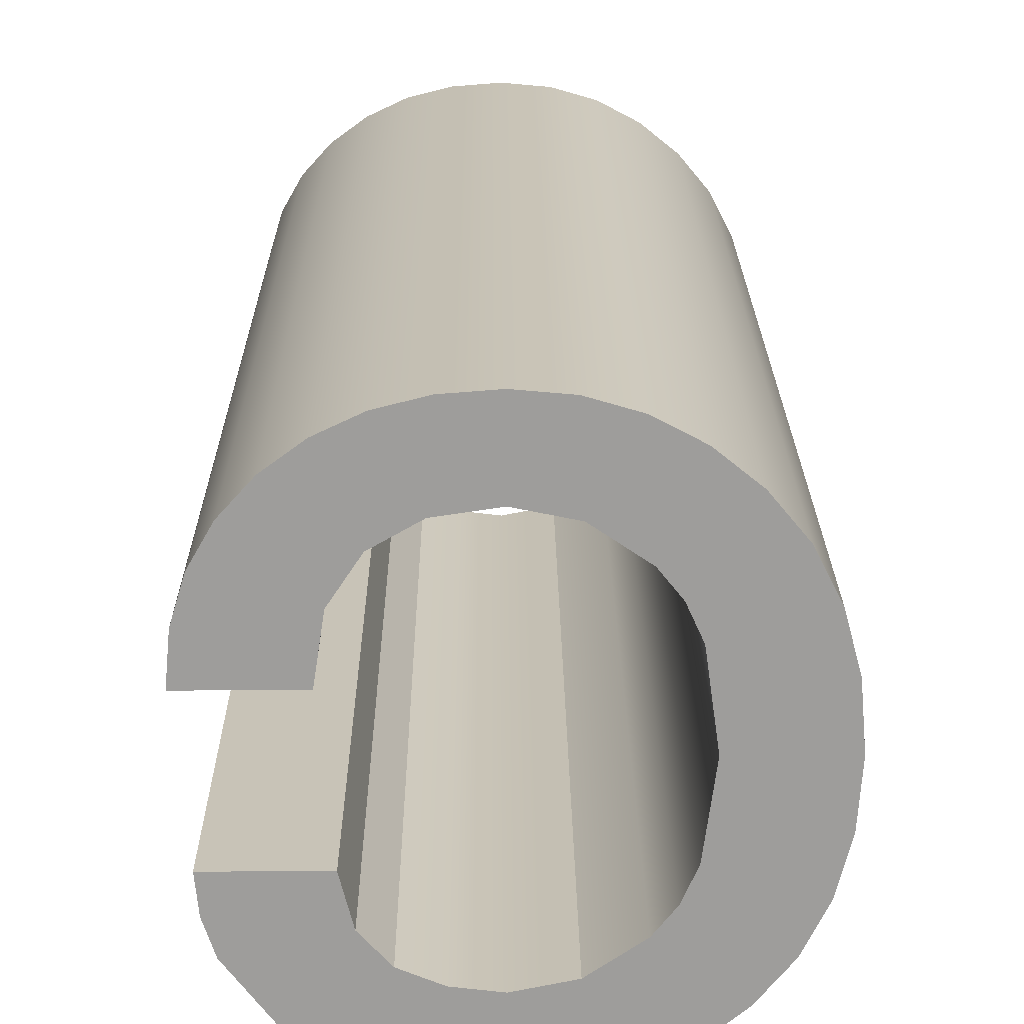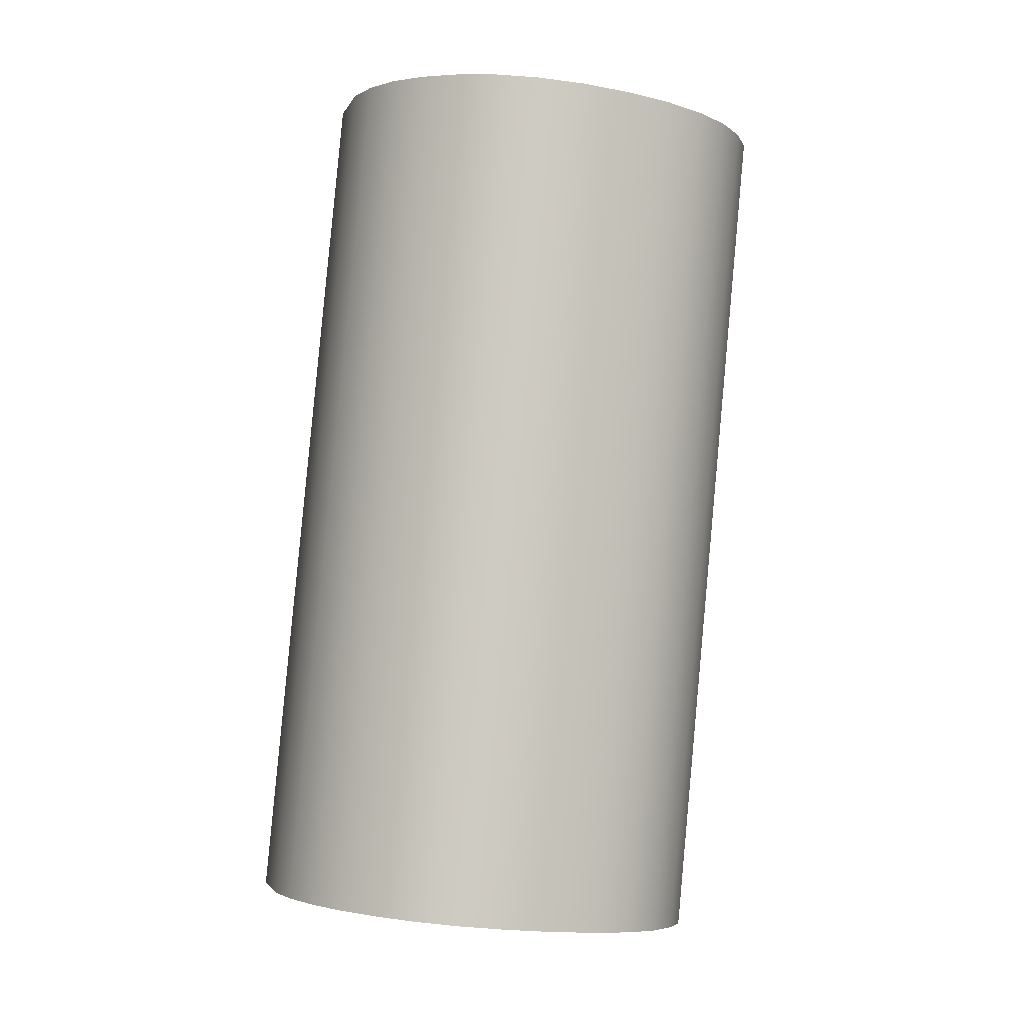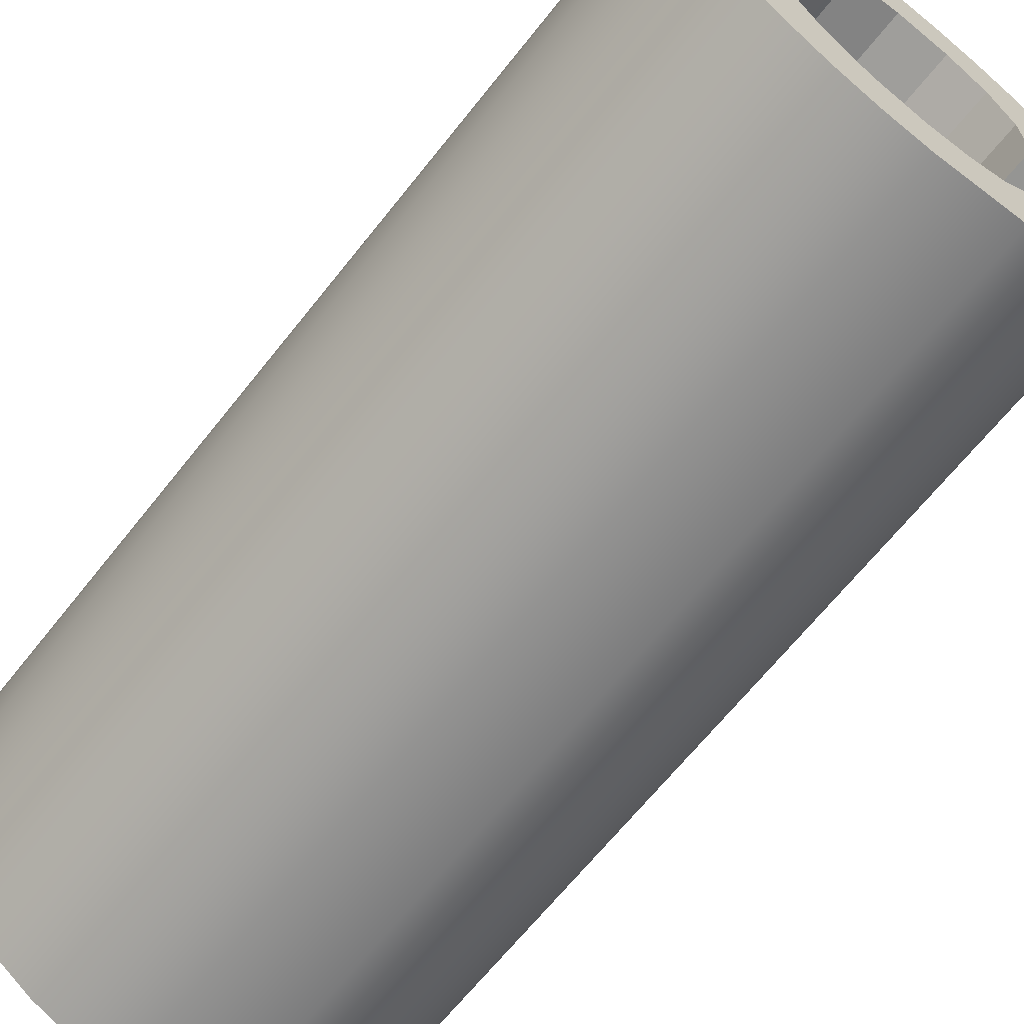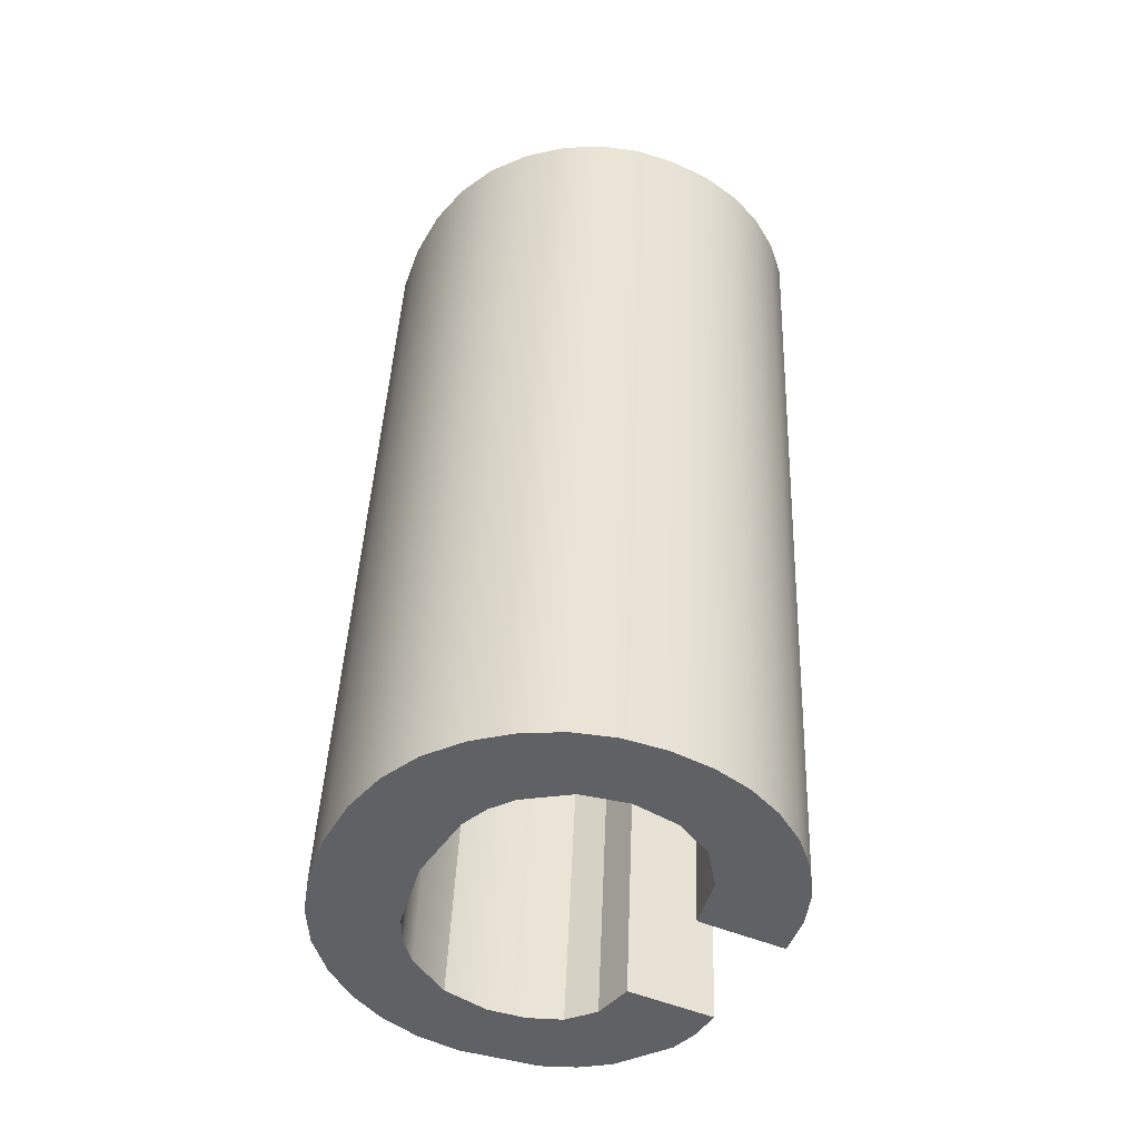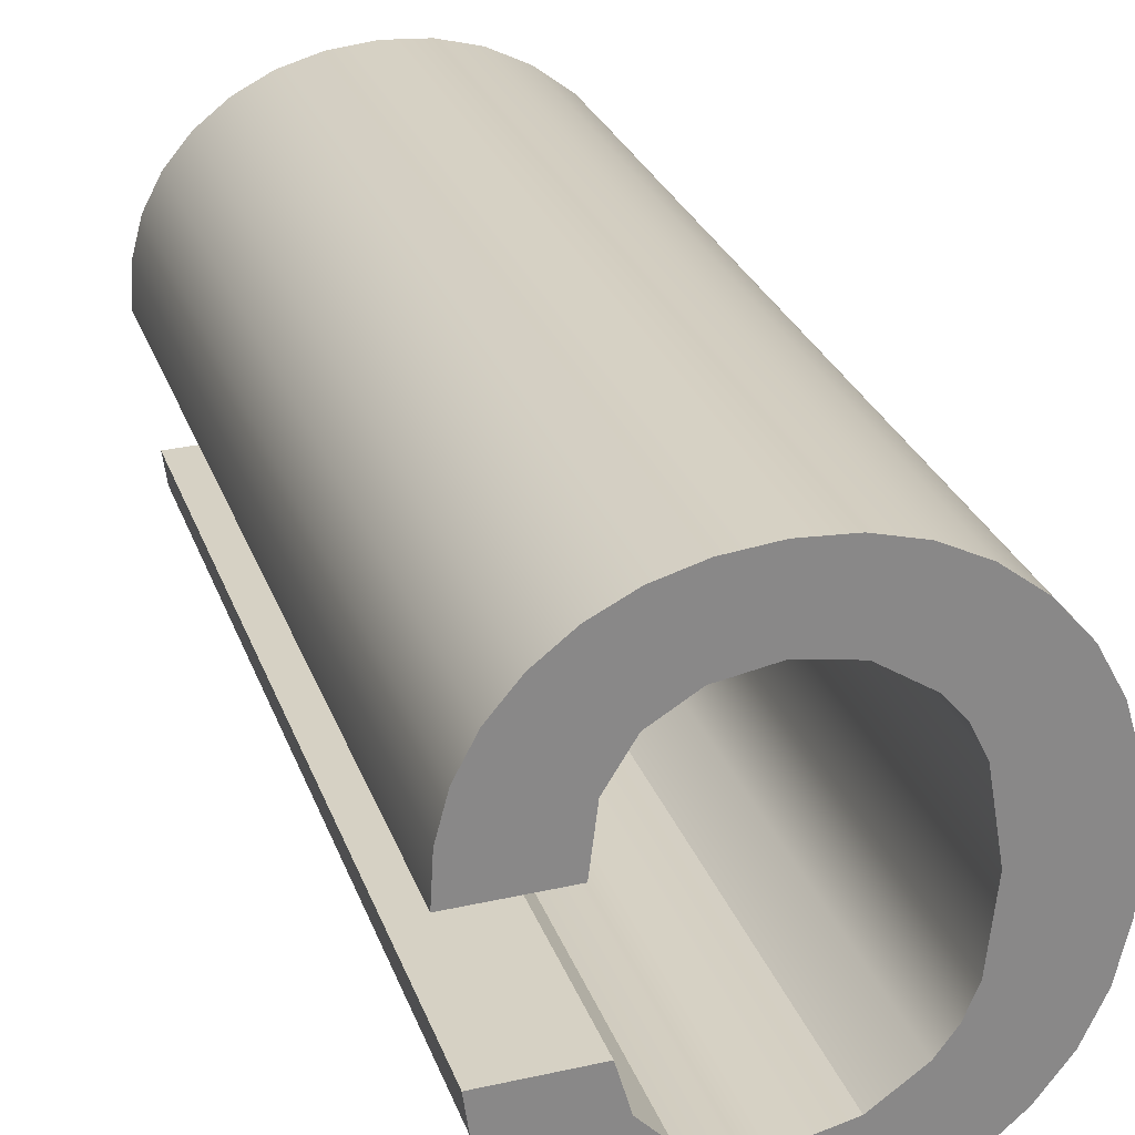
<metadata>
{"format":"obj","ext":"obj","renderer":"f3d","projection":"perspective","resolution":1024,"background":"white","views":[{"elev":25.3,"azim":179.6,"up":"+Z"},{"elev":-2.1,"azim":-113.0,"up":"+Y"},{"elev":-72.4,"azim":-38.4,"up":"+Z"},{"elev":-52.5,"azim":-23.8,"up":"+Y"},{"elev":32.8,"azim":162.9,"up":"+Z"}]}
</metadata>
<code>
o #ID1484
v 0.3611 0.05631 -0.1943
v 0.3622 0.06893 -0.1929
v 0.3622 0.05629 -0.1941
v 0.3611 0.06895 -0.193
v 0.358 0.05605 -0.1917
v 0.358 0.0559 -0.1902
v 0.358 0.05597 -0.191
v 0.3582 0.05611 -0.1924
v 0.3582 0.05584 -0.1896
v 0.3585 0.05617 -0.1929
v 0.3585 0.05578 -0.189
v 0.3589 0.05622 -0.1934
v 0.3589 0.05573 -0.1885
v 0.3594 0.05626 -0.1938
v 0.3593 0.05597 -0.191
v 0.3594 0.05608 -0.192
v 0.3599 0.05629 -0.1941
v 0.3596 0.05612 -0.1924
v 0.3598 0.05615 -0.1927
v 0.3604 0.05619 -0.1931
v 0.3605 0.0563 -0.1943
v 0.3611 0.0562 -0.1933
v 0.3611 0.05631 -0.1943
v 0.3622 0.05629 -0.1941
v 0.3616 0.0562 -0.1932
v 0.3621 0.05618 -0.193
v 0.3625 0.05614 -0.1927
v 0.3627 0.05627 -0.1939
v 0.3626 0.05608 -0.1921
v 0.3639 0.05608 -0.1921
v 0.3631 0.05624 -0.1937
v 0.3637 0.05617 -0.1929
v 0.3638 0.05613 -0.1925
v 0.3594 0.05569 -0.1881
v 0.3594 0.05587 -0.1899
v 0.3599 0.05566 -0.1879
v 0.3596 0.05583 -0.1895
v 0.3598 0.0558 -0.1892
v 0.3604 0.05576 -0.1888
v 0.3605 0.05565 -0.1877
v 0.3611 0.05575 -0.1887
v 0.3611 0.05564 -0.1876
v 0.3618 0.05575 -0.1888
v 0.3617 0.05565 -0.1877
v 0.3623 0.05566 -0.1878
v 0.3623 0.05579 -0.1891
v 0.3628 0.05568 -0.1881
v 0.3627 0.05584 -0.1896
v 0.3628 0.05591 -0.1903
v 0.3632 0.05572 -0.1884
v 0.364 0.05591 -0.1903
v 0.3636 0.05576 -0.1888
v 0.3638 0.0558 -0.1893
v 0.364 0.05585 -0.1898
v 0.3605 0.06894 -0.193
v 0.3605 0.0563 -0.1943
v 0.358 0.06854 -0.189
v 0.358 0.06869 -0.1905
v 0.358 0.06861 -0.1897
v 0.3582 0.06847 -0.1883
v 0.3582 0.06875 -0.1911
v 0.3585 0.06842 -0.1878
v 0.3585 0.06881 -0.1917
v 0.3589 0.06837 -0.1873
v 0.3589 0.06886 -0.1922
v 0.3594 0.06833 -0.1869
v 0.3593 0.06861 -0.1897
v 0.3594 0.06851 -0.1887
v 0.3599 0.0683 -0.1866
v 0.3596 0.06847 -0.1883
v 0.3598 0.06844 -0.188
v 0.3604 0.0684 -0.1876
v 0.3605 0.06829 -0.1864
v 0.3611 0.06838 -0.1874
v 0.3611 0.06828 -0.1864
v 0.3617 0.06828 -0.1864
v 0.3618 0.06839 -0.1875
v 0.3623 0.0683 -0.1866
v 0.3623 0.06842 -0.1878
v 0.3628 0.06832 -0.1868
v 0.3627 0.06847 -0.1883
v 0.3628 0.06855 -0.1891
v 0.3632 0.06835 -0.1871
v 0.364 0.06855 -0.1891
v 0.3636 0.06839 -0.1875
v 0.3638 0.06844 -0.188
v 0.364 0.06849 -0.1885
v 0.3594 0.0689 -0.1925
v 0.3594 0.06872 -0.1908
v 0.3599 0.06892 -0.1928
v 0.3596 0.06876 -0.1912
v 0.3598 0.06879 -0.1915
v 0.3604 0.06883 -0.1919
v 0.3605 0.06894 -0.193
v 0.3611 0.06884 -0.192
v 0.3611 0.06895 -0.193
v 0.3616 0.06884 -0.192
v 0.3622 0.06893 -0.1929
v 0.3621 0.06882 -0.1918
v 0.3625 0.06878 -0.1914
v 0.3627 0.06891 -0.1927
v 0.3626 0.06872 -0.1908
v 0.3639 0.06872 -0.1908
v 0.3631 0.06888 -0.1924
v 0.3637 0.06881 -0.1917
v 0.3638 0.06877 -0.1913
v 0.3627 0.05627 -0.1939
v 0.3627 0.06891 -0.1927
v 0.364 0.05591 -0.1903
v 0.364 0.06849 -0.1885
v 0.364 0.05585 -0.1898
v 0.364 0.06855 -0.1891
v 0.3638 0.06844 -0.188
v 0.3638 0.0558 -0.1893
v 0.3636 0.06839 -0.1875
v 0.3636 0.05576 -0.1888
v 0.3632 0.06835 -0.1871
v 0.3632 0.05572 -0.1884
v 0.3628 0.05568 -0.1881
v 0.3628 0.06832 -0.1868
v 0.3623 0.05566 -0.1878
v 0.3623 0.0683 -0.1866
v 0.3617 0.06828 -0.1864
v 0.3617 0.05565 -0.1877
v 0.3611 0.05564 -0.1876
v 0.3611 0.06828 -0.1864
v 0.3605 0.06829 -0.1864
v 0.3605 0.05565 -0.1877
v 0.3599 0.05566 -0.1879
v 0.3599 0.0683 -0.1866
v 0.3594 0.06833 -0.1869
v 0.3594 0.05569 -0.1881
v 0.3589 0.05573 -0.1885
v 0.3589 0.06837 -0.1873
v 0.3585 0.06842 -0.1878
v 0.3585 0.05578 -0.189
v 0.3582 0.06847 -0.1883
v 0.3582 0.05584 -0.1896
v 0.358 0.06854 -0.189
v 0.358 0.0559 -0.1902
v 0.358 0.06861 -0.1897
v 0.358 0.05597 -0.191
v 0.358 0.06869 -0.1905
v 0.358 0.05605 -0.1917
v 0.3582 0.06875 -0.1911
v 0.3582 0.05611 -0.1924
v 0.3585 0.06881 -0.1917
v 0.3585 0.05617 -0.1929
v 0.3589 0.06886 -0.1922
v 0.3589 0.05622 -0.1934
v 0.3594 0.05626 -0.1938
v 0.3594 0.0689 -0.1925
v 0.3599 0.05629 -0.1941
v 0.3599 0.06892 -0.1928
v 0.3631 0.06888 -0.1924
v 0.3631 0.05624 -0.1937
v 0.3637 0.06881 -0.1917
v 0.3637 0.05617 -0.1929
v 0.3638 0.06877 -0.1913
v 0.3638 0.05613 -0.1925
v 0.3639 0.06872 -0.1908
v 0.3639 0.05608 -0.1921
v 0.3639 0.06872 -0.1908
v 0.3626 0.05608 -0.1921
v 0.3639 0.05608 -0.1921
v 0.3626 0.06872 -0.1908
v 0.3625 0.06878 -0.1914
v 0.3626 0.05608 -0.1921
v 0.3626 0.06872 -0.1908
v 0.3625 0.05614 -0.1927
v 0.3621 0.06882 -0.1918
v 0.3625 0.05614 -0.1927
v 0.3625 0.06878 -0.1914
v 0.3621 0.05618 -0.193
v 0.3621 0.06882 -0.1918
v 0.3616 0.0562 -0.1932
v 0.3621 0.05618 -0.193
v 0.3616 0.06884 -0.192
v 0.3611 0.0562 -0.1933
v 0.3611 0.06884 -0.192
v 0.3604 0.05619 -0.1931
v 0.3604 0.06883 -0.1919
v 0.3604 0.06883 -0.1919
v 0.3598 0.05615 -0.1927
v 0.3604 0.05619 -0.1931
v 0.3598 0.06879 -0.1915
v 0.3596 0.06876 -0.1912
v 0.3596 0.05612 -0.1924
v 0.3594 0.06872 -0.1908
v 0.3594 0.05608 -0.192
v 0.3593 0.05597 -0.191
v 0.3593 0.06861 -0.1897
v 0.3594 0.06851 -0.1887
v 0.3594 0.05587 -0.1899
v 0.3596 0.06847 -0.1883
v 0.3596 0.05583 -0.1895
v 0.3598 0.06844 -0.188
v 0.3598 0.0558 -0.1892
v 0.3604 0.05576 -0.1888
v 0.3604 0.0684 -0.1876
v 0.3604 0.0684 -0.1876
v 0.3611 0.05575 -0.1887
v 0.3604 0.05576 -0.1888
v 0.3611 0.06838 -0.1874
v 0.3611 0.05575 -0.1887
v 0.3618 0.06839 -0.1875
v 0.3618 0.05575 -0.1888
v 0.3611 0.06838 -0.1874
v 0.3618 0.06839 -0.1875
v 0.3623 0.05579 -0.1891
v 0.3618 0.05575 -0.1888
v 0.3623 0.06842 -0.1878
v 0.3627 0.06847 -0.1883
v 0.3623 0.05579 -0.1891
v 0.3623 0.06842 -0.1878
v 0.3627 0.05584 -0.1896
v 0.3628 0.06855 -0.1891
v 0.3627 0.05584 -0.1896
v 0.3627 0.06847 -0.1883
v 0.3628 0.05591 -0.1903
v 0.3628 0.06855 -0.1891
v 0.364 0.05591 -0.1903
v 0.3628 0.05591 -0.1903
v 0.364 0.06855 -0.1891
f 1 2 3
f 3 2 1
f 2 1 4
f 4 1 2
f 5 6 7
f 7 6 5
f 6 5 8
f 8 5 6
f 6 8 9
f 9 8 6
f 9 8 10
f 10 8 9
f 9 10 11
f 11 10 9
f 11 10 12
f 12 10 11
f 11 12 13
f 13 12 11
f 13 12 14
f 14 12 13
f 13 14 15
f 15 14 13
f 15 14 16
f 16 14 15
f 16 14 17
f 17 14 16
f 16 17 18
f 18 17 16
f 18 17 19
f 19 17 18
f 19 17 20
f 20 17 19
f 20 17 21
f 21 17 20
f 20 21 22
f 22 21 20
f 22 21 23
f 23 21 22
f 22 23 24
f 24 23 22
f 22 24 25
f 25 24 22
f 25 24 26
f 26 24 25
f 26 24 27
f 27 24 26
f 27 24 28
f 28 24 27
f 27 28 29
f 29 28 27
f 29 28 30
f 30 28 29
f 30 28 31
f 31 28 30
f 30 31 32
f 32 31 30
f 30 32 33
f 33 32 30
f 15 34 13
f 13 34 15
f 34 15 35
f 35 15 34
f 34 35 36
f 36 35 34
f 36 35 37
f 37 35 36
f 36 37 38
f 38 37 36
f 36 38 39
f 39 38 36
f 36 39 40
f 40 39 36
f 40 39 41
f 41 39 40
f 40 41 42
f 42 41 40
f 42 41 43
f 43 41 42
f 42 43 44
f 44 43 42
f 44 43 45
f 45 43 44
f 45 43 46
f 46 43 45
f 45 46 47
f 47 46 45
f 47 46 48
f 48 46 47
f 47 48 49
f 49 48 47
f 47 49 50
f 50 49 47
f 50 49 51
f 51 49 50
f 50 51 52
f 52 51 50
f 52 51 53
f 53 51 52
f 53 51 54
f 54 51 53
f 55 1 56
f 56 1 55
f 1 55 4
f 4 55 1
f 57 58 59
f 59 58 57
f 58 57 60
f 60 57 58
f 58 60 61
f 61 60 58
f 61 60 62
f 62 60 61
f 61 62 63
f 63 62 61
f 63 62 64
f 64 62 63
f 63 64 65
f 65 64 63
f 65 64 66
f 66 64 65
f 65 66 67
f 67 66 65
f 67 66 68
f 68 66 67
f 68 66 69
f 69 66 68
f 68 69 70
f 70 69 68
f 70 69 71
f 71 69 70
f 71 69 72
f 72 69 71
f 72 69 73
f 73 69 72
f 72 73 74
f 74 73 72
f 74 73 75
f 75 73 74
f 74 75 76
f 76 75 74
f 74 76 77
f 77 76 74
f 77 76 78
f 78 76 77
f 77 78 79
f 79 78 77
f 79 78 80
f 80 78 79
f 79 80 81
f 81 80 79
f 81 80 82
f 82 80 81
f 82 80 83
f 83 80 82
f 82 83 84
f 84 83 82
f 84 83 85
f 85 83 84
f 84 85 86
f 86 85 84
f 84 86 87
f 87 86 84
f 67 88 65
f 65 88 67
f 88 67 89
f 89 67 88
f 88 89 90
f 90 89 88
f 90 89 91
f 91 89 90
f 90 91 92
f 92 91 90
f 90 92 93
f 93 92 90
f 90 93 94
f 94 93 90
f 94 93 95
f 95 93 94
f 94 95 96
f 96 95 94
f 96 95 97
f 97 95 96
f 96 97 98
f 98 97 96
f 98 97 99
f 99 97 98
f 98 99 100
f 100 99 98
f 98 100 101
f 101 100 98
f 101 100 102
f 102 100 101
f 101 102 103
f 103 102 101
f 101 103 104
f 104 103 101
f 104 103 105
f 105 103 104
f 105 103 106
f 106 103 105
f 2 107 3
f 3 107 2
f 107 2 108
f 108 2 107
f 109 110 111
f 111 110 109
f 110 109 112
f 112 109 110
f 111 113 114
f 114 113 111
f 113 111 110
f 110 111 113
f 114 115 116
f 116 115 114
f 115 114 113
f 113 114 115
f 116 117 118
f 118 117 116
f 117 116 115
f 115 116 117
f 117 119 118
f 118 119 117
f 119 117 120
f 120 117 119
f 120 121 119
f 119 121 120
f 121 120 122
f 122 120 121
f 121 123 124
f 124 123 121
f 123 121 122
f 122 121 123
f 123 125 124
f 124 125 123
f 125 123 126
f 126 123 125
f 125 127 128
f 128 127 125
f 127 125 126
f 126 125 127
f 127 129 128
f 128 129 127
f 129 127 130
f 130 127 129
f 129 131 132
f 132 131 129
f 131 129 130
f 130 129 131
f 131 133 132
f 132 133 131
f 133 131 134
f 134 131 133
f 135 133 134
f 134 133 135
f 133 135 136
f 136 135 133
f 137 136 135
f 135 136 137
f 136 137 138
f 138 137 136
f 139 138 137
f 137 138 139
f 138 139 140
f 140 139 138
f 141 140 139
f 139 140 141
f 140 141 142
f 142 141 140
f 143 142 141
f 141 142 143
f 142 143 144
f 144 143 142
f 145 144 143
f 143 144 145
f 144 145 146
f 146 145 144
f 147 146 145
f 145 146 147
f 146 147 148
f 148 147 146
f 149 148 147
f 147 148 149
f 148 149 150
f 150 149 148
f 149 151 150
f 150 151 149
f 151 149 152
f 152 149 151
f 152 153 151
f 151 153 152
f 153 152 154
f 154 152 153
f 154 56 153
f 153 56 154
f 56 154 55
f 55 154 56
f 107 155 156
f 156 155 107
f 155 107 108
f 108 107 155
f 156 157 158
f 158 157 156
f 157 156 155
f 155 156 157
f 158 159 160
f 160 159 158
f 159 158 157
f 157 158 159
f 160 161 162
f 162 161 160
f 161 160 159
f 159 160 161
f 163 164 165
f 165 164 163
f 164 163 166
f 166 163 164
f 167 168 169
f 169 168 167
f 168 167 170
f 170 167 168
f 171 172 173
f 173 172 171
f 172 171 174
f 174 171 172
f 175 176 177
f 177 176 175
f 176 175 178
f 178 175 176
f 178 179 176
f 176 179 178
f 179 178 180
f 180 178 179
f 180 181 179
f 179 181 180
f 181 180 182
f 182 180 181
f 183 184 185
f 185 184 183
f 184 183 186
f 186 183 184
f 184 187 188
f 188 187 184
f 187 184 186
f 186 184 187
f 188 189 190
f 190 189 188
f 189 188 187
f 187 188 189
f 191 189 192
f 192 189 191
f 189 191 190
f 190 191 189
f 191 193 194
f 194 193 191
f 193 191 192
f 192 191 193
f 194 195 196
f 196 195 194
f 195 194 193
f 193 194 195
f 196 197 198
f 198 197 196
f 197 196 195
f 195 196 197
f 197 199 198
f 198 199 197
f 199 197 200
f 200 197 199
f 201 202 203
f 203 202 201
f 202 201 204
f 204 201 202
f 205 206 207
f 207 206 205
f 206 205 208
f 208 205 206
f 209 210 211
f 211 210 209
f 210 209 212
f 212 209 210
f 213 214 215
f 215 214 213
f 214 213 216
f 216 213 214
f 217 218 219
f 219 218 217
f 218 217 220
f 220 217 218
f 221 222 223
f 223 222 221
f 222 221 224
f 224 221 222

</code>
